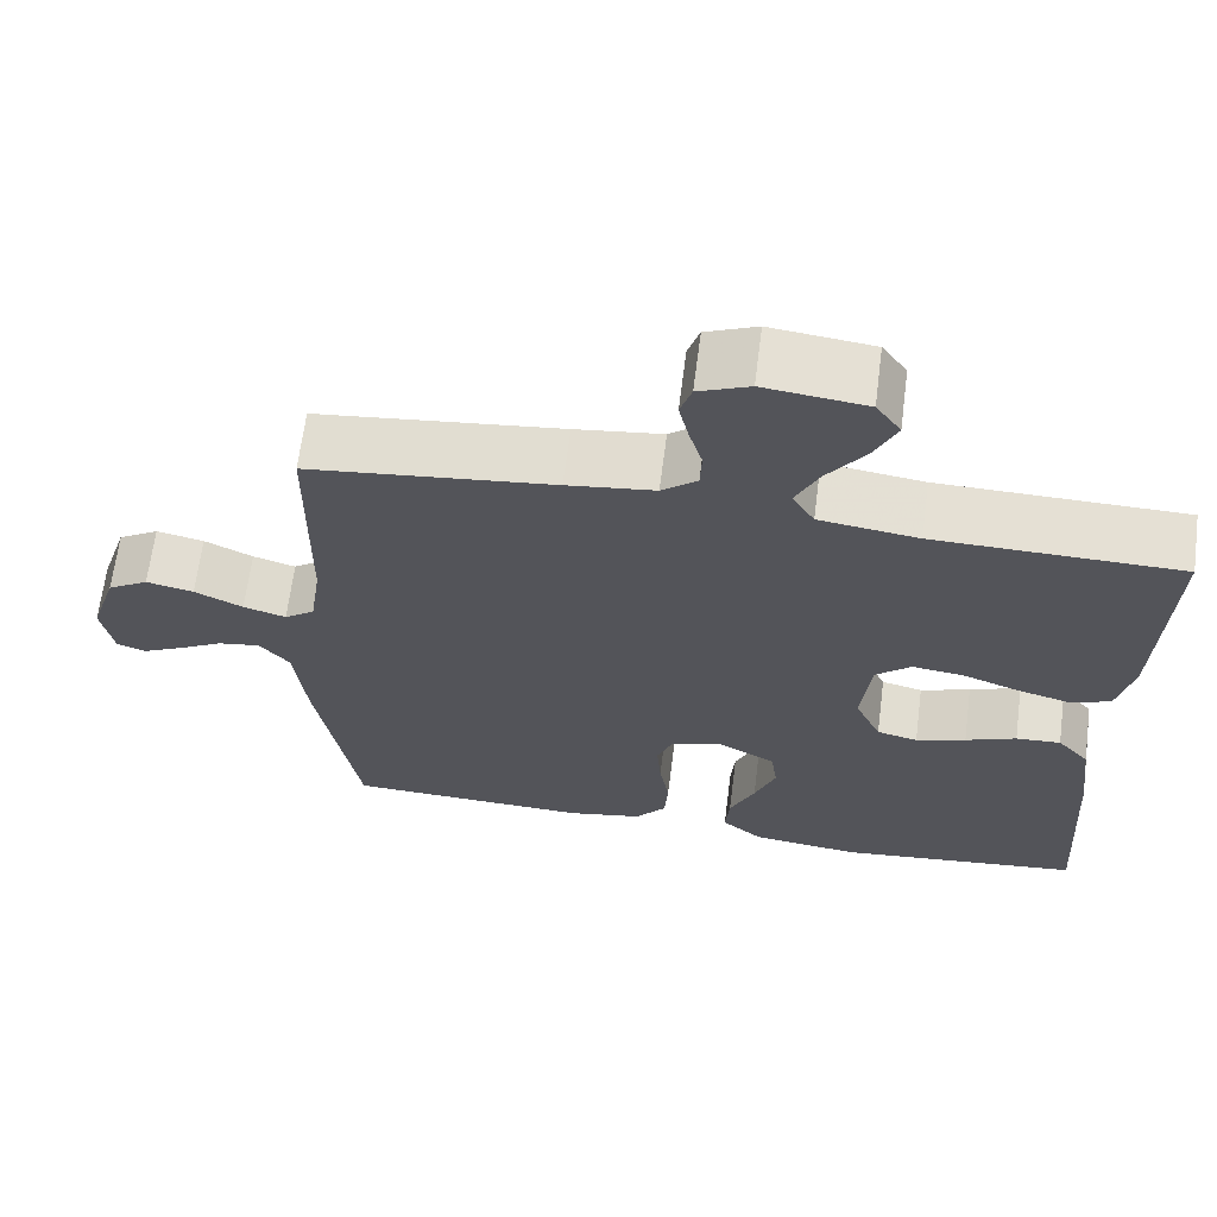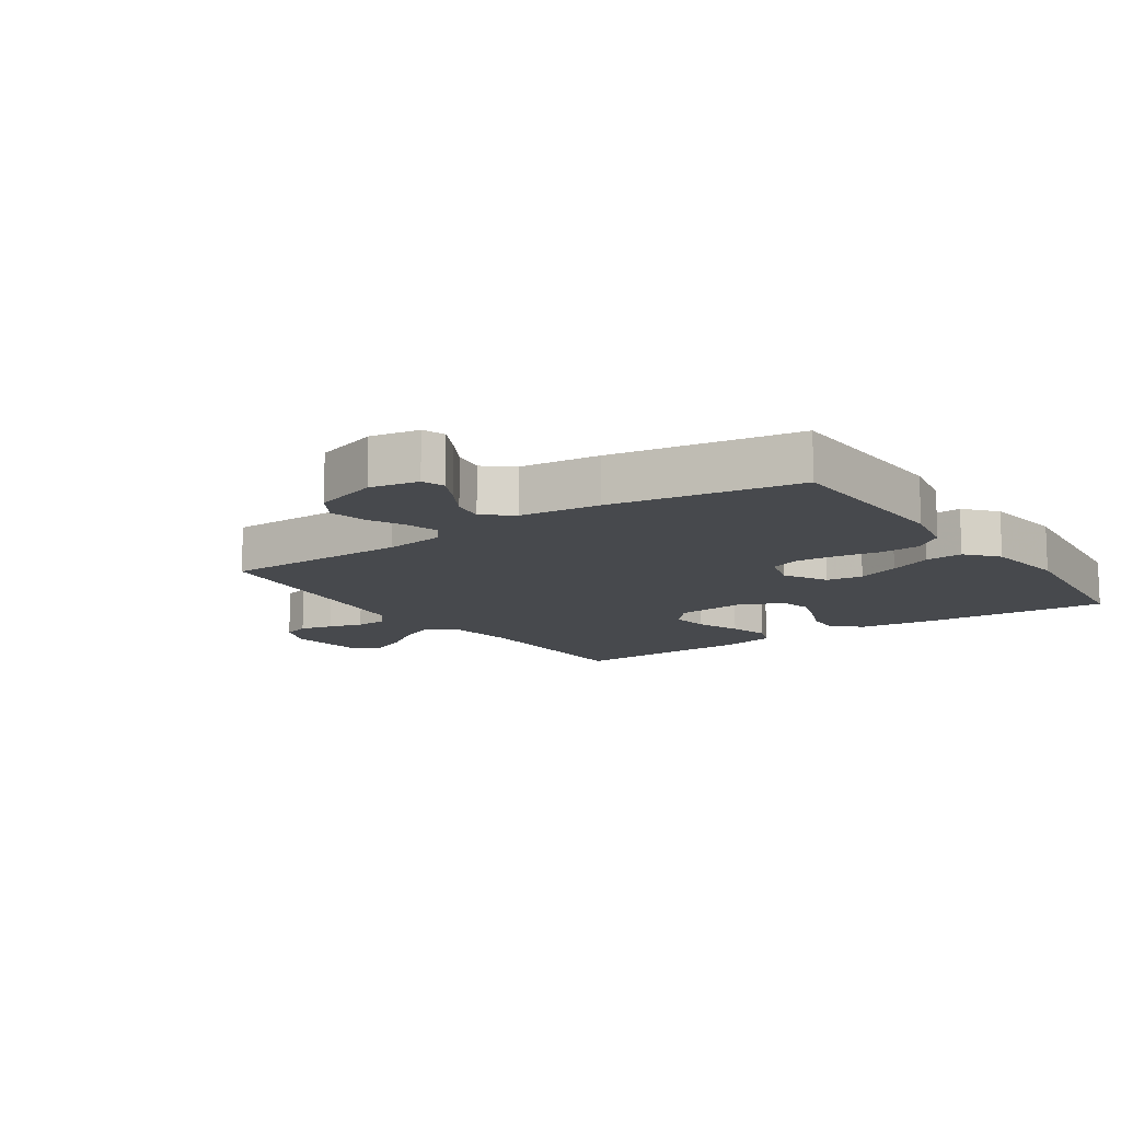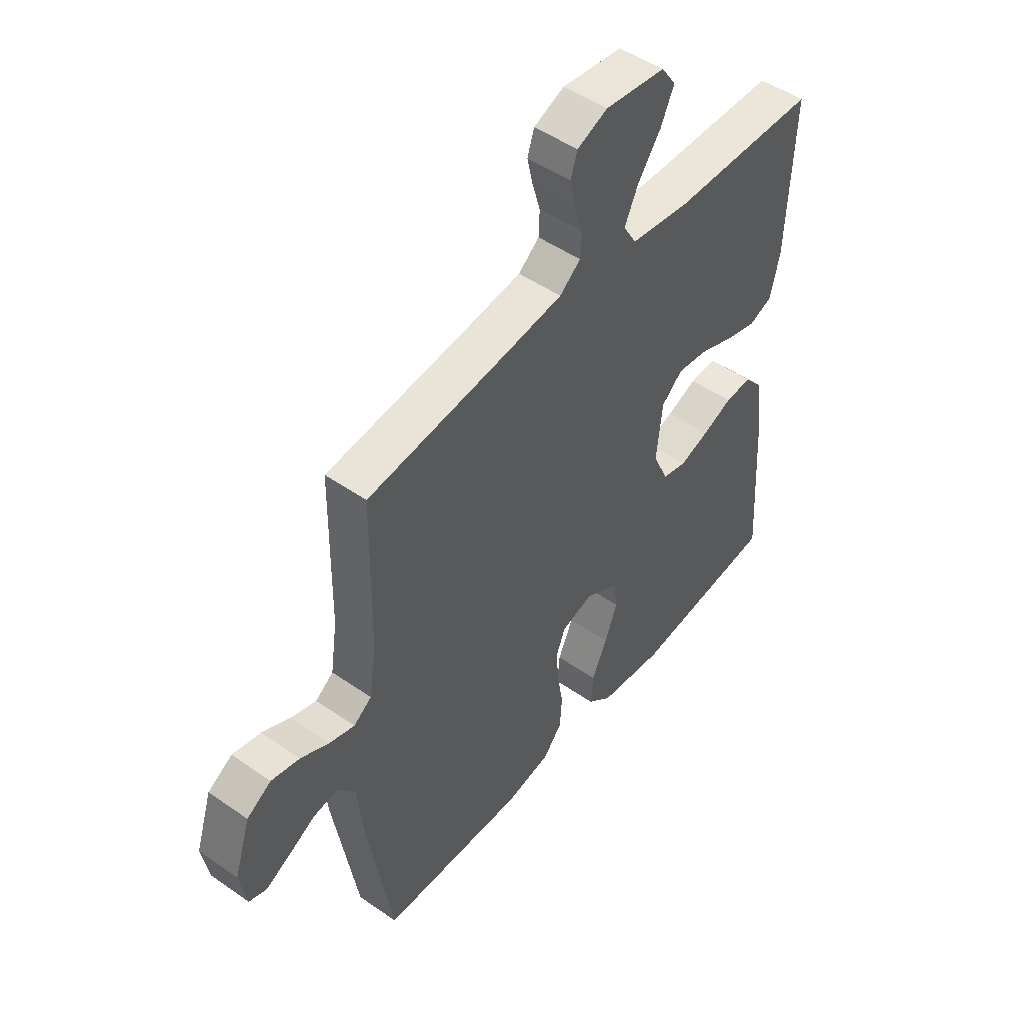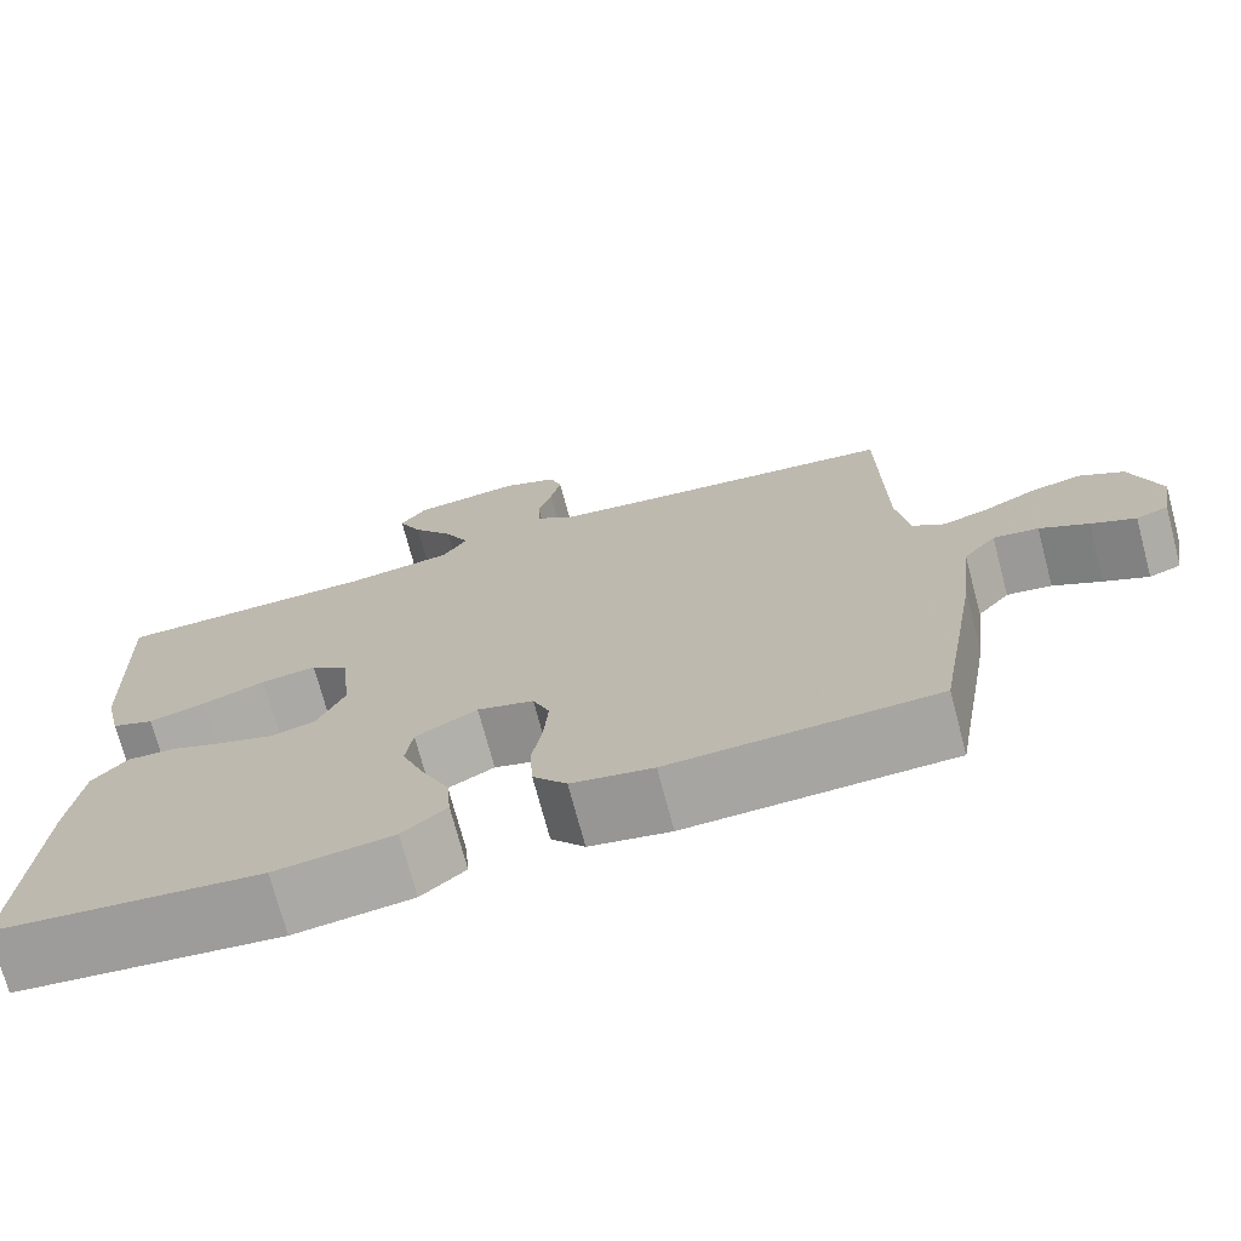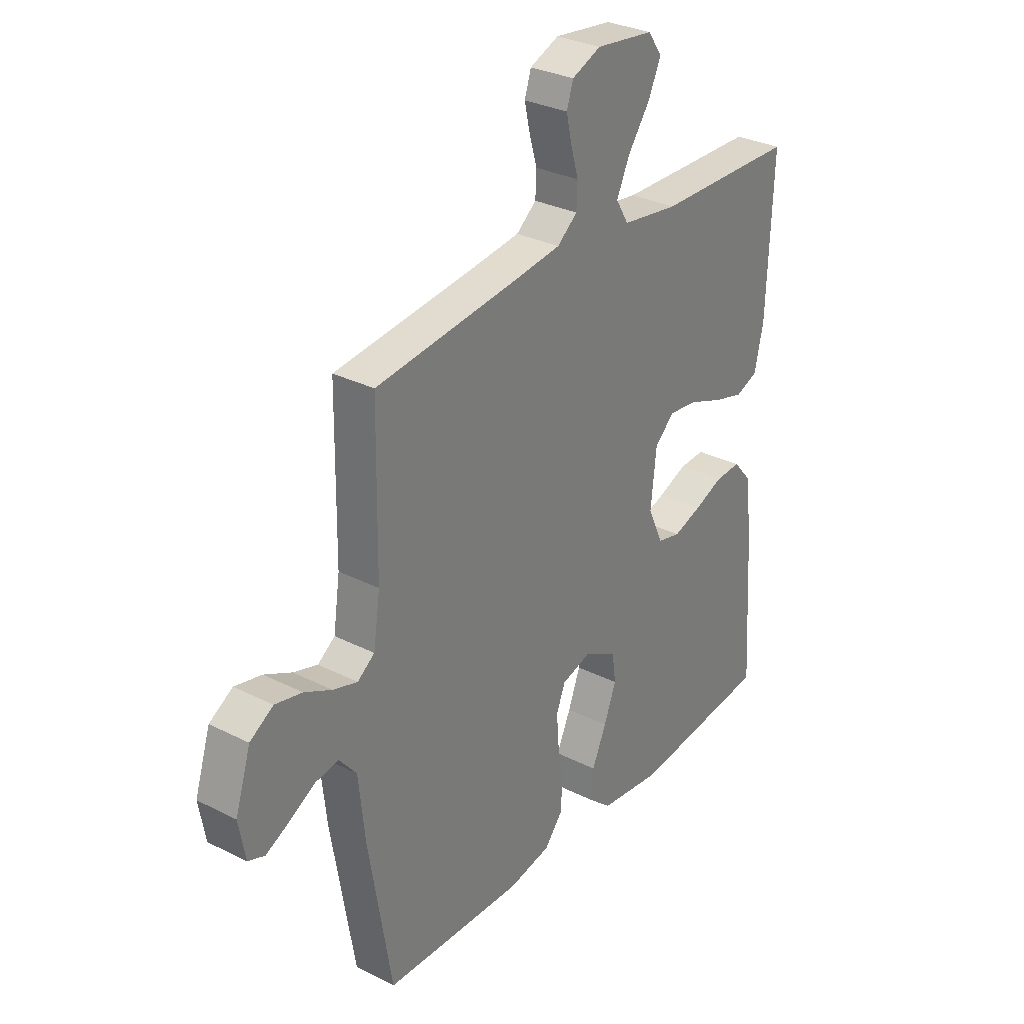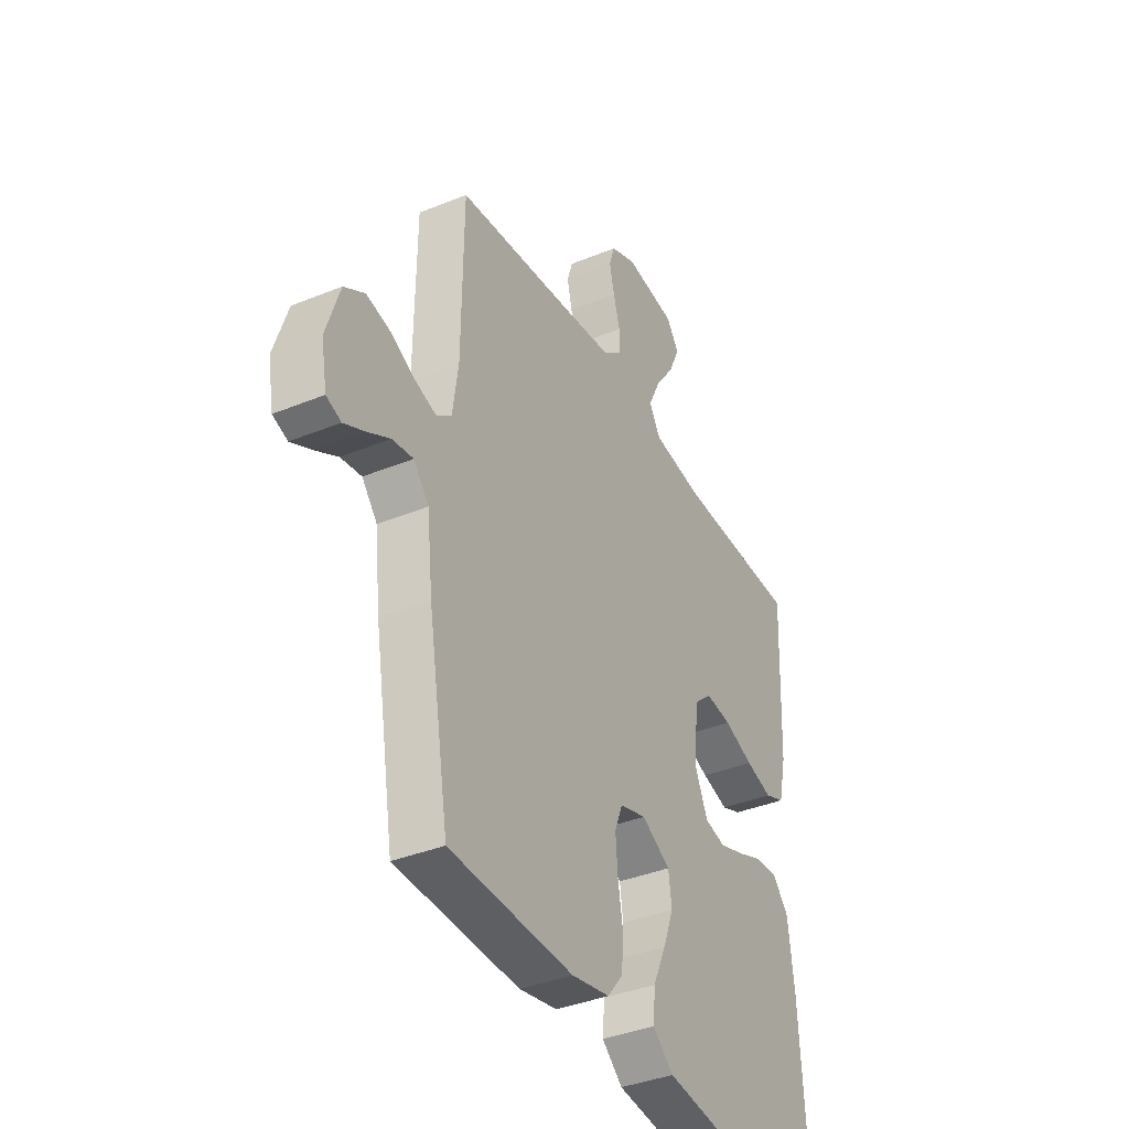
<metadata>
{"format":"obj","ext":"obj","renderer":"f3d","projection":"perspective","resolution":1024,"background":"white","views":[{"elev":65.9,"azim":-172.7,"up":"+Z"},{"elev":-12.2,"azim":124.4,"up":"+Y"},{"elev":48.9,"azim":127.8,"up":"+Z"},{"elev":-73.0,"azim":14.9,"up":"+Z"},{"elev":30.6,"azim":126.1,"up":"+Z"},{"elev":-37.9,"azim":117.5,"up":"+Z"}]}
</metadata>
<code>
v -0.5 0.07 0.5
v -0.2 0.07 0.505
v -0.079 0.07 0.522
v -0.052 0.07 0.567
v -0.08 0.07 0.627
v -0.127 0.07 0.693
v -0.154 0.07 0.752
v -0.124 0.07 0.795
v 0 0.07 0.81
v 0.062 0.07 0.784
v 0.076 0.07 0.741
v 0.064 0.07 0.688
v 0.048 0.07 0.633
v 0.05 0.07 0.584
v 0.093 0.07 0.549
v 0.2 0.07 0.535
v 0.5 0.07 0.5
v 0.504 0.07 0.2
v 0.518 0.07 0.103
v 0.555 0.07 0.076
v 0.607 0.07 0.092
v 0.666 0.07 0.121
v 0.724 0.07 0.134
v 0.774 0.07 0.103
v 0.807 0.07 0
v 0.793 0.07 -0.078
v 0.757 0.07 -0.091
v 0.707 0.07 -0.066
v 0.652 0.07 -0.035
v 0.601 0.07 -0.027
v 0.564 0.07 -0.072
v 0.55 0.07 -0.2
v 0.5 0.07 -0.5
v 0.2 0.07 -0.51
v 0.108 0.07 -0.492
v 0.07 0.07 -0.445
v 0.066 0.07 -0.381
v 0.078 0.07 -0.311
v 0.083 0.07 -0.246
v 0.064 0.07 -0.198
v 0 0.07 -0.179
v -0.07 0.07 -0.218
v -0.078 0.07 -0.276
v -0.052 0.07 -0.344
v -0.021 0.07 -0.413
v -0.016 0.07 -0.473
v -0.066 0.07 -0.516
v -0.2 0.07 -0.533
v -0.5 0.07 -0.5
v -0.481 0.07 -0.2
v -0.466 0.07 -0.08
v -0.427 0.07 -0.035
v -0.372 0.07 -0.038
v -0.31 0.07 -0.063
v -0.249 0.07 -0.083
v -0.199 0.07 -0.071
v -0.167 0.07 0
v -0.179 0.07 0.112
v -0.222 0.07 0.15
v -0.285 0.07 0.142
v -0.356 0.07 0.115
v -0.421 0.07 0.097
v -0.469 0.07 0.116
v -0.488 0.07 0.2
v -0.5 0 0.5
v -0.2 0 0.505
v -0.079 0 0.522
v -0.052 0 0.567
v -0.08 0 0.627
v -0.127 0 0.693
v -0.154 0 0.752
v -0.124 0 0.795
v 0 0 0.81
v 0.062 0 0.784
v 0.076 0 0.741
v 0.064 0 0.688
v 0.048 0 0.633
v 0.05 0 0.584
v 0.093 0 0.549
v 0.2 0 0.535
v 0.5 0 0.5
v 0.504 0 0.2
v 0.518 0 0.103
v 0.555 0 0.076
v 0.607 0 0.092
v 0.666 0 0.121
v 0.724 0 0.134
v 0.774 0 0.103
v 0.807 0 0
v 0.793 0 -0.078
v 0.757 0 -0.091
v 0.707 0 -0.066
v 0.652 0 -0.035
v 0.601 0 -0.027
v 0.564 0 -0.072
v 0.55 0 -0.2
v 0.5 0 -0.5
v 0.2 0 -0.51
v 0.108 0 -0.492
v 0.07 0 -0.445
v 0.066 0 -0.381
v 0.078 0 -0.311
v 0.083 0 -0.246
v 0.064 0 -0.198
v 0 0 -0.179
v -0.07 0 -0.218
v -0.078 0 -0.276
v -0.052 0 -0.344
v -0.021 0 -0.413
v -0.016 0 -0.473
v -0.066 0 -0.516
v -0.2 0 -0.533
v -0.5 0 -0.5
v -0.481 0 -0.2
v -0.466 0 -0.08
v -0.427 0 -0.035
v -0.372 0 -0.038
v -0.31 0 -0.063
v -0.249 0 -0.083
v -0.199 0 -0.071
v -0.167 0 0
v -0.179 0 0.112
v -0.222 0 0.15
v -0.285 0 0.142
v -0.356 0 0.115
v -0.421 0 0.097
v -0.469 0 0.116
v -0.488 0 0.2
f 63 64 1 2
f 60 61 62 63
f 60 63 2 3
f 59 60 3 4
f 58 59 4
f 57 58 4
f 51 52 53 54
f 51 54 55
f 50 51 55
f 49 50 55 56
f 47 48 49 56
f 44 45 46 47
f 43 44 47 56
f 35 36 37 38
f 35 38 39
f 34 35 39
f 31 32 33 34
f 30 31 34 39
f 26 27 28 29
f 24 25 26 29
f 24 29 30
f 21 22 23 24
f 20 21 24 30
f 19 20 30 39
f 16 17 18
f 15 16 18 19
f 14 15 19 39
f 10 11 12 13
f 8 9 10 13
f 5 6 7 8
f 4 5 8 13
f 57 4 13 14
f 42 43 56 57
f 41 42 57 14
f 14 39 40
f 14 40 41
f 66 65 128 127
f 127 126 125 124
f 67 66 127 124
f 68 67 124 123
f 68 123 122
f 68 122 121
f 118 117 116 115
f 119 118 115
f 119 115 114
f 120 119 114 113
f 120 113 112 111
f 111 110 109 108
f 120 111 108 107
f 102 101 100 99
f 103 102 99
f 103 99 98
f 98 97 96 95
f 103 98 95 94
f 93 92 91 90
f 93 90 89 88
f 94 93 88
f 88 87 86 85
f 94 88 85 84
f 103 94 84 83
f 82 81 80
f 83 82 80 79
f 103 83 79 78
f 77 76 75 74
f 77 74 73 72
f 72 71 70 69
f 77 72 69 68
f 78 77 68 121
f 121 120 107 106
f 78 121 106 105
f 104 103 78
f 105 104 78
f 1 65 66 2
f 2 66 67 3
f 3 67 68 4
f 4 68 69 5
f 5 69 70 6
f 6 70 71 7
f 7 71 72 8
f 8 72 73 9
f 9 73 74 10
f 10 74 75 11
f 11 75 76 12
f 12 76 77 13
f 13 77 78 14
f 14 78 79 15
f 15 79 80 16
f 16 80 81 17
f 17 81 82 18
f 18 82 83 19
f 19 83 84 20
f 20 84 85 21
f 21 85 86 22
f 22 86 87 23
f 23 87 88 24
f 24 88 89 25
f 25 89 90 26
f 26 90 91 27
f 27 91 92 28
f 28 92 93 29
f 29 93 94 30
f 30 94 95 31
f 31 95 96 32
f 32 96 97 33
f 33 97 98 34
f 34 98 99 35
f 35 99 100 36
f 36 100 101 37
f 37 101 102 38
f 38 102 103 39
f 39 103 104 40
f 40 104 105 41
f 41 105 106 42
f 42 106 107 43
f 43 107 108 44
f 44 108 109 45
f 45 109 110 46
f 46 110 111 47
f 47 111 112 48
f 48 112 113 49
f 49 113 114 50
f 50 114 115 51
f 51 115 116 52
f 52 116 117 53
f 53 117 118 54
f 54 118 119 55
f 55 119 120 56
f 56 120 121 57
f 57 121 122 58
f 58 122 123 59
f 59 123 124 60
f 60 124 125 61
f 61 125 126 62
f 62 126 127 63
f 63 127 128 64
f 64 128 65 1

</code>
